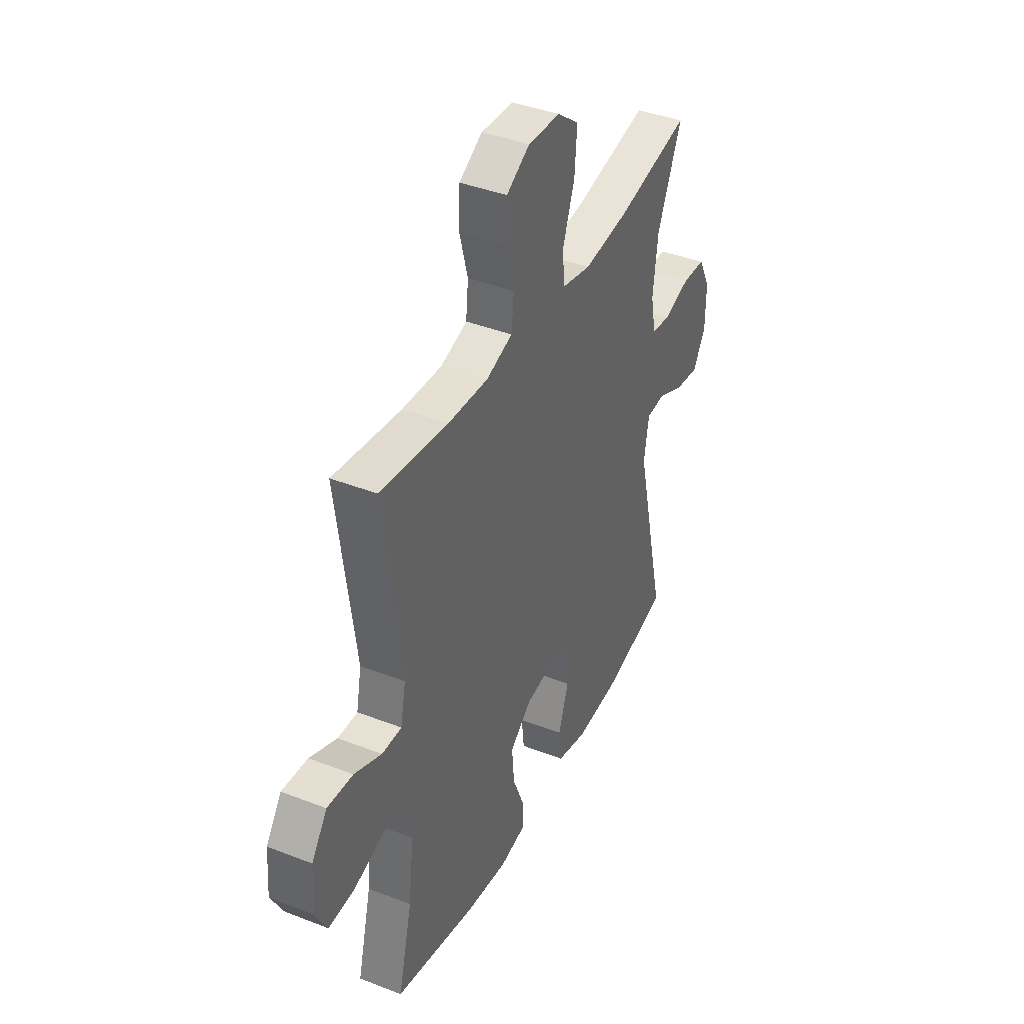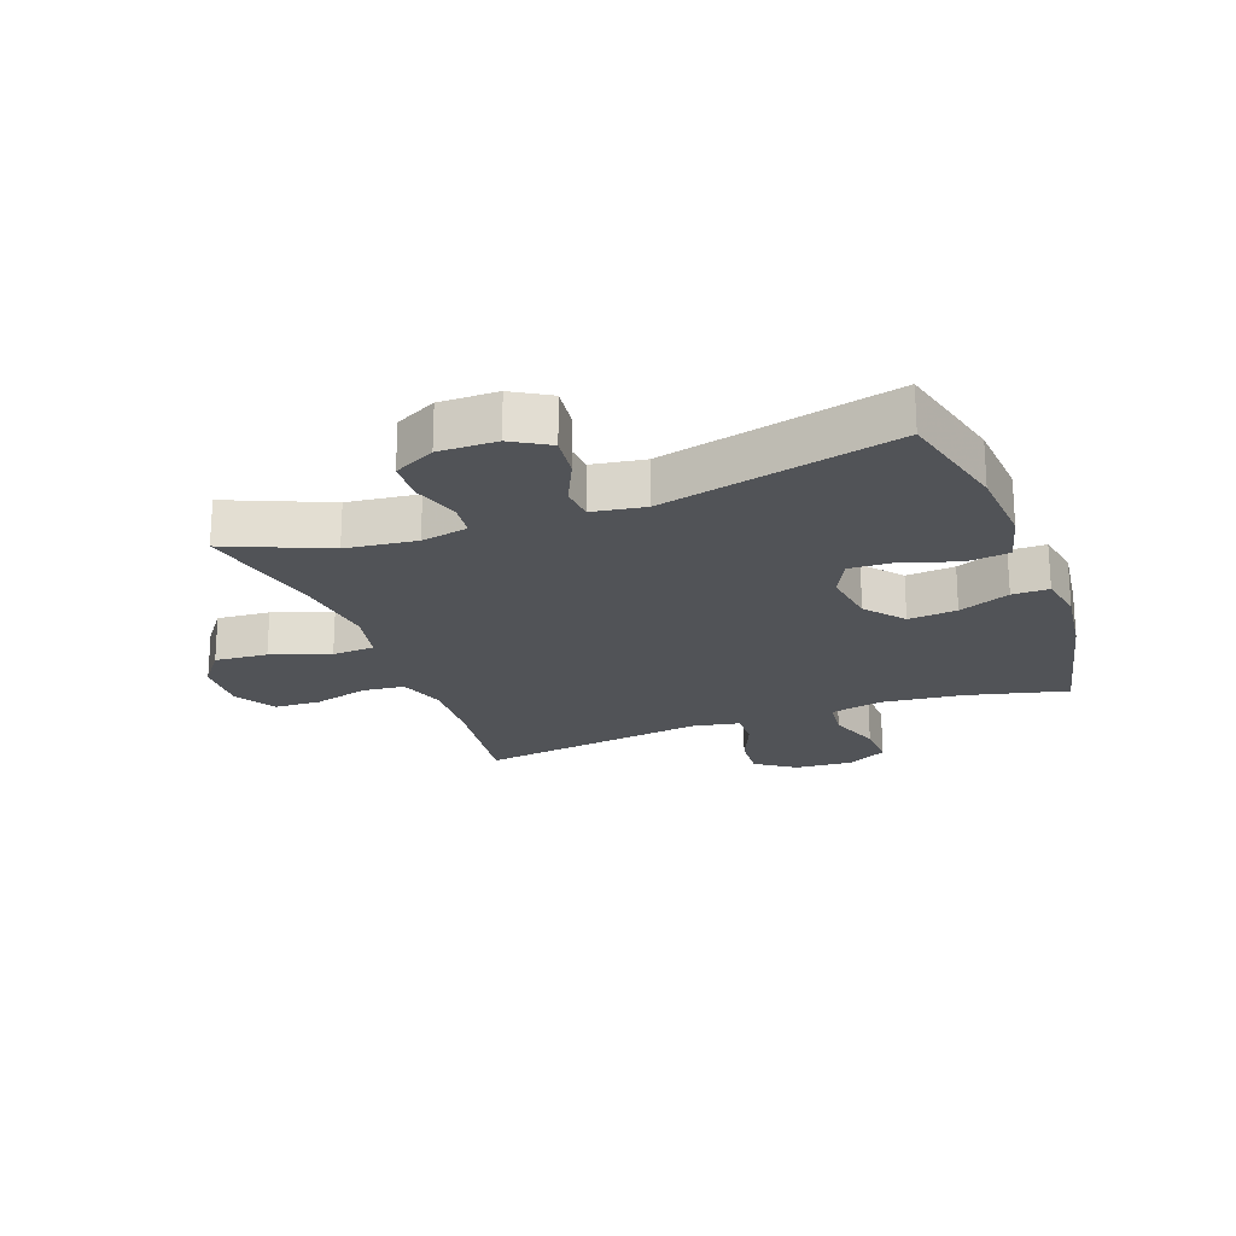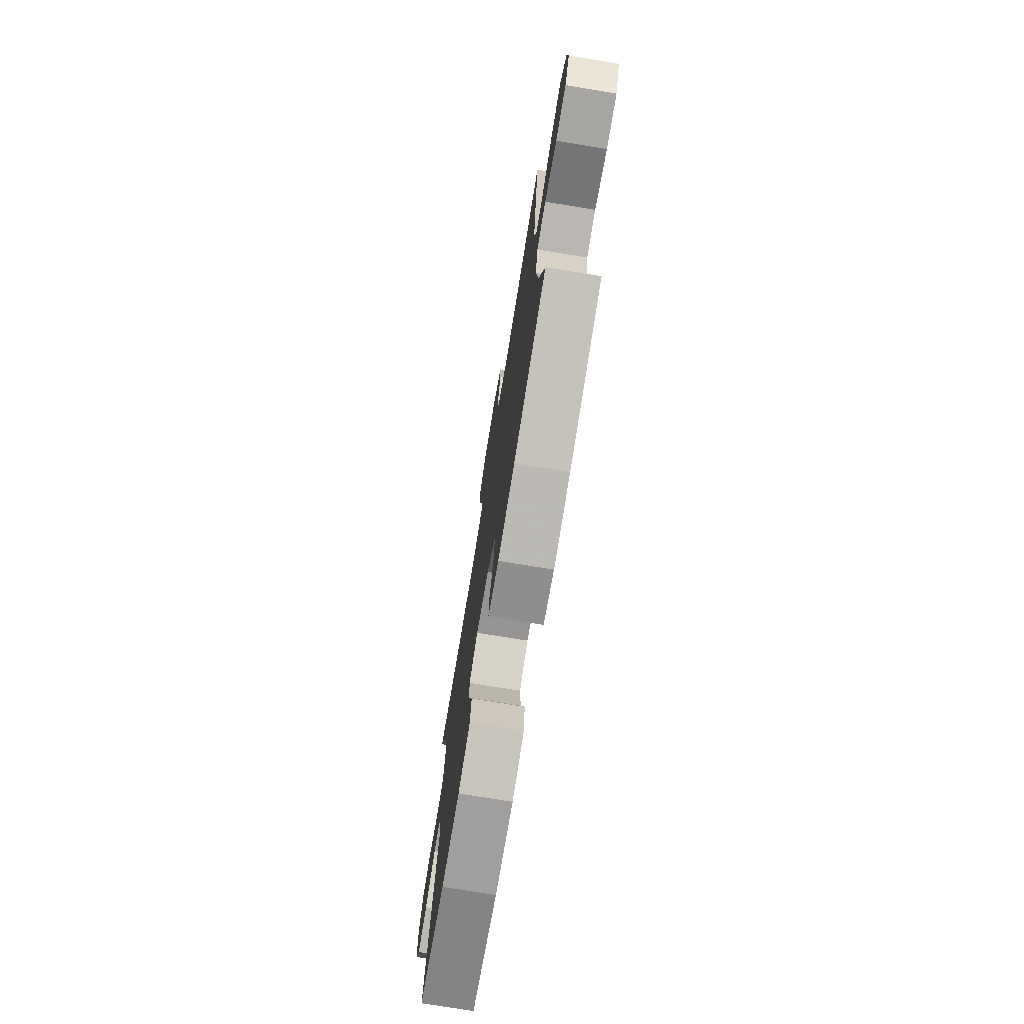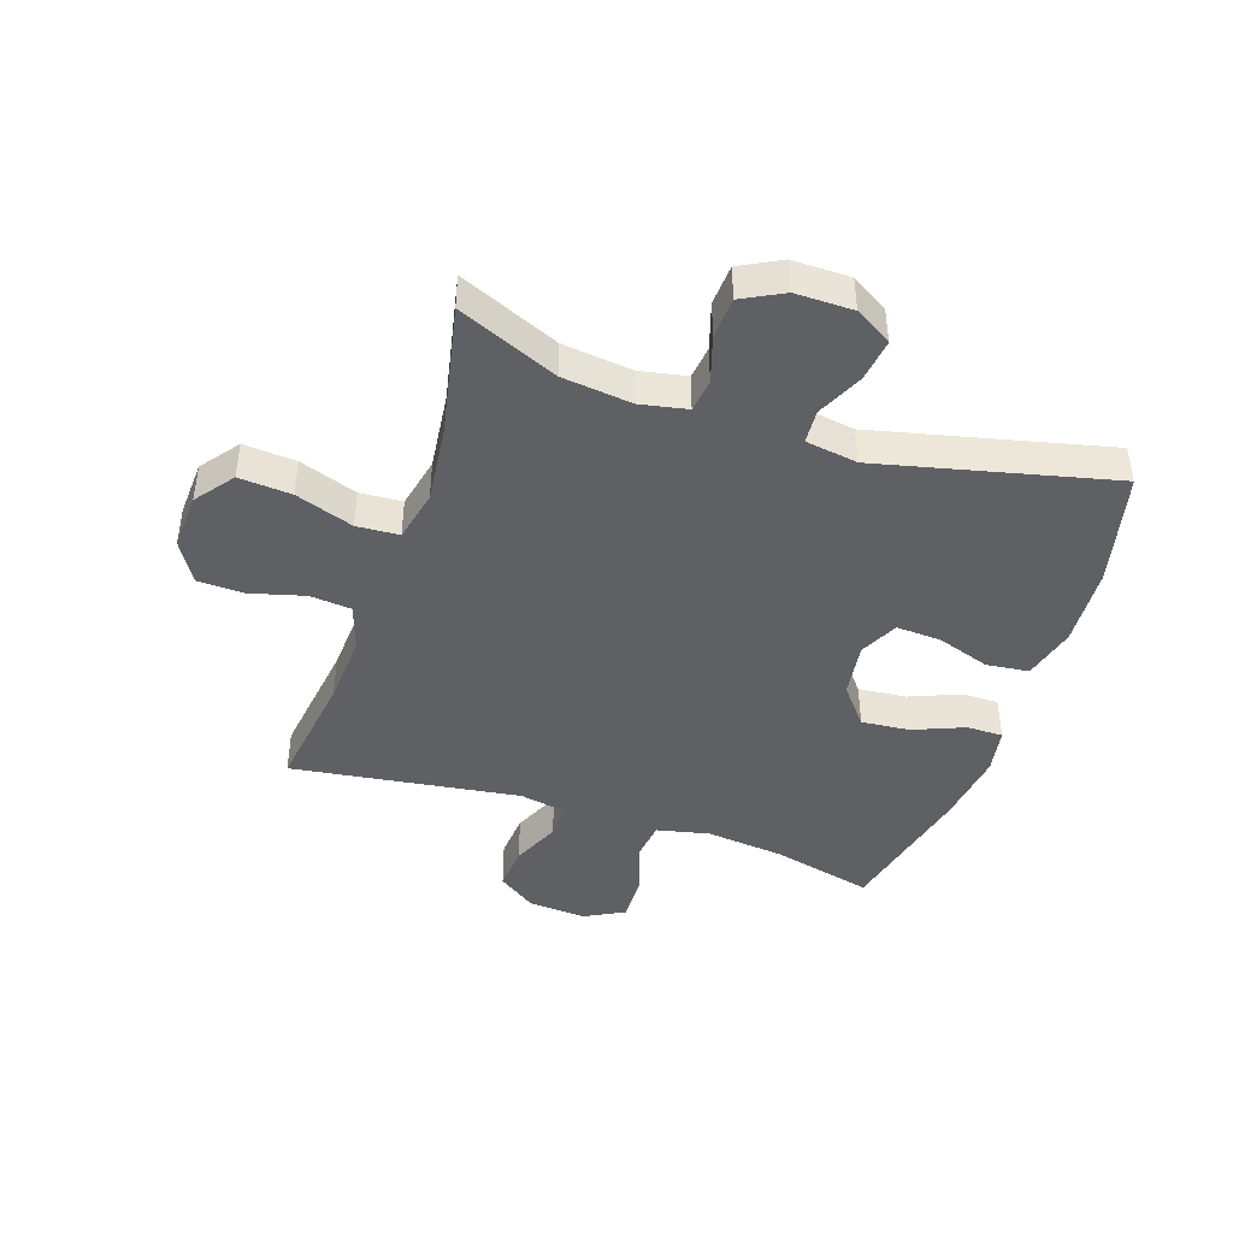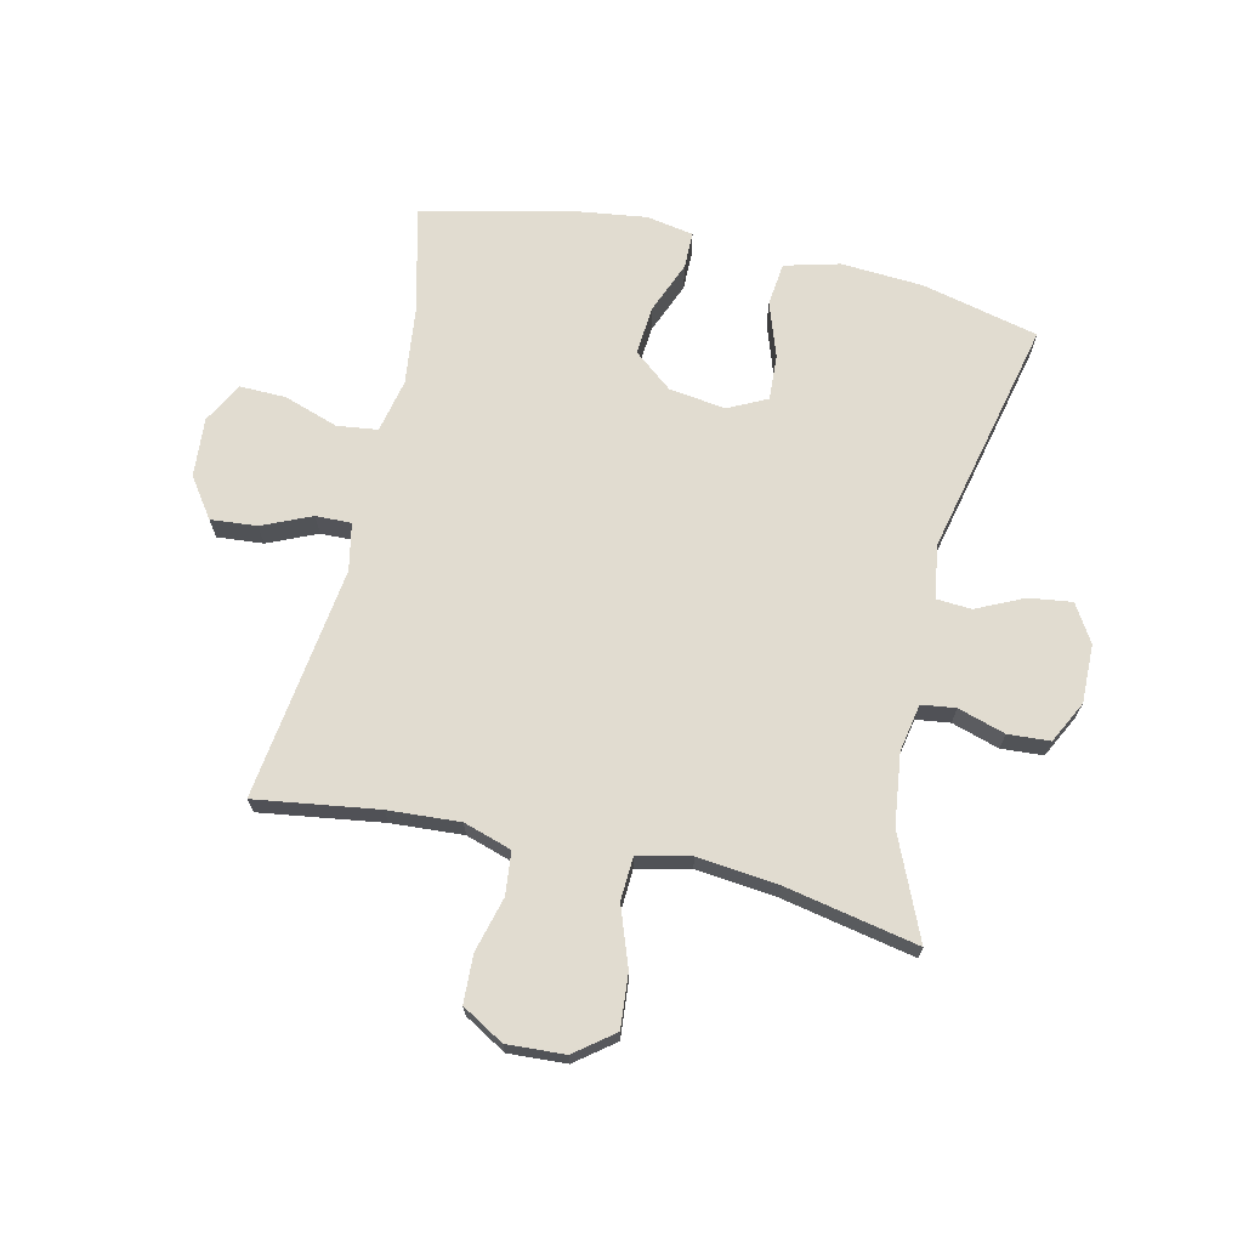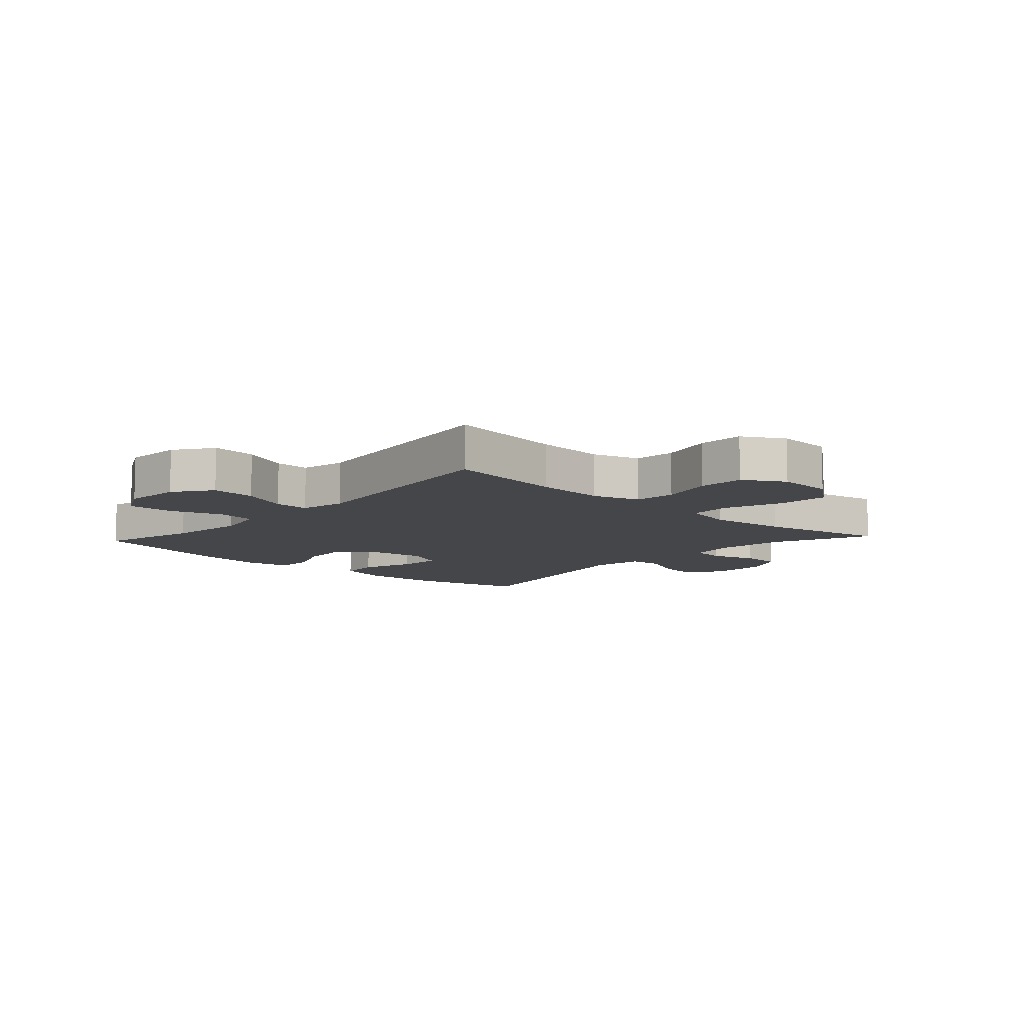
<metadata>
{"format":"obj","ext":"obj","renderer":"f3d","projection":"perspective","resolution":1024,"background":"white","views":[{"elev":40.3,"azim":-64.4,"up":"+Z"},{"elev":-21.7,"azim":110.6,"up":"+Y"},{"elev":-75.3,"azim":-99.3,"up":"+Z"},{"elev":-43.5,"azim":71.6,"up":"+Y"},{"elev":69.4,"azim":12.7,"up":"+Y"},{"elev":-9.4,"azim":-42.6,"up":"+Y"}]}
</metadata>
<code>
v -0.5 0.07 0.5
v -0.301 0.07 0.472
v -0.184 0.07 0.465
v -0.106 0.07 0.49
v -0.099 0.07 0.559
v -0.123 0.07 0.649
v -0.12 0.07 0.726
v -0.052 0.07 0.766
v 0.042 0.07 0.761
v 0.105 0.07 0.713
v 0.098 0.07 0.626
v 0.064 0.07 0.53
v 0.068 0.07 0.46
v 0.154 0.07 0.441
v 0.285 0.07 0.456
v 0.5 0.07 0.5
v 0.429 0.07 0.335
v 0.415 0.07 0.219
v 0.43 0.07 0.142
v 0.485 0.07 0.135
v 0.562 0.07 0.159
v 0.63 0.07 0.155
v 0.665 0.07 0.087
v 0.664 0.07 -0.008
v 0.627 0.07 -0.069
v 0.557 0.07 -0.06
v 0.48 0.07 -0.024
v 0.424 0.07 -0.028
v 0.41 0.07 -0.114
v 0.5 0.07 -0.5
v 0.311 0.07 -0.546
v 0.177 0.07 -0.555
v 0.088 0.07 -0.532
v 0.08 0.07 -0.462
v 0.11 0.07 -0.373
v 0.114 0.07 -0.299
v 0.051 0.07 -0.268
v -0.041 0.07 -0.281
v -0.104 0.07 -0.332
v -0.097 0.07 -0.412
v -0.063 0.07 -0.496
v -0.063 0.07 -0.556
v -0.14 0.07 -0.57
v -0.262 0.07 -0.554
v -0.5 0.07 -0.5
v -0.459 0.07 -0.334
v -0.444 0.07 -0.202
v -0.463 0.07 -0.115
v -0.529 0.07 -0.107
v -0.617 0.07 -0.137
v -0.693 0.07 -0.139
v -0.728 0.07 -0.073
v -0.721 0.07 0.023
v -0.676 0.07 0.087
v -0.601 0.07 0.081
v -0.521 0.07 0.046
v -0.463 0.07 0.045
v -0.448 0.07 0.122
v -0.5 0 0.5
v -0.301 0 0.472
v -0.184 0 0.465
v -0.106 0 0.49
v -0.099 0 0.559
v -0.123 0 0.649
v -0.12 0 0.726
v -0.052 0 0.766
v 0.042 0 0.761
v 0.105 0 0.713
v 0.098 0 0.626
v 0.064 0 0.53
v 0.068 0 0.46
v 0.154 0 0.441
v 0.285 0 0.456
v 0.5 0 0.5
v 0.429 0 0.335
v 0.415 0 0.219
v 0.43 0 0.142
v 0.485 0 0.135
v 0.562 0 0.159
v 0.63 0 0.155
v 0.665 0 0.087
v 0.664 0 -0.008
v 0.627 0 -0.069
v 0.557 0 -0.06
v 0.48 0 -0.024
v 0.424 0 -0.028
v 0.41 0 -0.114
v 0.5 0 -0.5
v 0.311 0 -0.546
v 0.177 0 -0.555
v 0.088 0 -0.532
v 0.08 0 -0.462
v 0.11 0 -0.373
v 0.114 0 -0.299
v 0.051 0 -0.268
v -0.041 0 -0.281
v -0.104 0 -0.332
v -0.097 0 -0.412
v -0.063 0 -0.496
v -0.063 0 -0.556
v -0.14 0 -0.57
v -0.262 0 -0.554
v -0.5 0 -0.5
v -0.459 0 -0.334
v -0.444 0 -0.202
v -0.463 0 -0.115
v -0.529 0 -0.107
v -0.617 0 -0.137
v -0.693 0 -0.139
v -0.728 0 -0.073
v -0.721 0 0.023
v -0.676 0 0.087
v -0.601 0 0.081
v -0.521 0 0.046
v -0.463 0 0.045
v -0.448 0 0.122
f 53 54 55 56
f 53 56 57
f 52 53 57
f 49 50 51 52
f 48 49 52 57
f 47 48 57 58
f 43 44 45 46
f 43 46 47
f 40 41 42 43
f 39 40 43 47
f 38 39 47 58
f 32 33 34 35
f 32 35 36
f 29 30 31 32
f 28 29 32 36
f 24 25 26 27
f 24 27 28
f 23 24 28
f 20 21 22 23
f 19 20 23 28
f 18 19 28 36
f 15 16 17
f 14 15 17 18
f 13 14 18 36
f 9 10 11 12
f 9 12 13
f 5 6 7 8
f 4 5 8 9
f 38 58 1 2
f 37 38 2 3
f 36 37 3 4
f 4 9 13 36
f 114 113 112 111
f 115 114 111
f 115 111 110
f 110 109 108 107
f 115 110 107 106
f 116 115 106 105
f 104 103 102 101
f 105 104 101
f 101 100 99 98
f 105 101 98 97
f 116 105 97 96
f 93 92 91 90
f 94 93 90
f 90 89 88 87
f 94 90 87 86
f 85 84 83 82
f 86 85 82
f 86 82 81
f 81 80 79 78
f 86 81 78 77
f 94 86 77 76
f 75 74 73
f 76 75 73 72
f 94 76 72 71
f 70 69 68 67
f 71 70 67
f 66 65 64 63
f 67 66 63 62
f 60 59 116 96
f 61 60 96 95
f 62 61 95 94
f 94 71 67 62
f 1 59 60 2
f 2 60 61 3
f 3 61 62 4
f 4 62 63 5
f 5 63 64 6
f 6 64 65 7
f 7 65 66 8
f 8 66 67 9
f 9 67 68 10
f 10 68 69 11
f 11 69 70 12
f 12 70 71 13
f 13 71 72 14
f 14 72 73 15
f 15 73 74 16
f 16 74 75 17
f 17 75 76 18
f 18 76 77 19
f 19 77 78 20
f 20 78 79 21
f 21 79 80 22
f 22 80 81 23
f 23 81 82 24
f 24 82 83 25
f 25 83 84 26
f 26 84 85 27
f 27 85 86 28
f 28 86 87 29
f 29 87 88 30
f 30 88 89 31
f 31 89 90 32
f 32 90 91 33
f 33 91 92 34
f 34 92 93 35
f 35 93 94 36
f 36 94 95 37
f 37 95 96 38
f 38 96 97 39
f 39 97 98 40
f 40 98 99 41
f 41 99 100 42
f 42 100 101 43
f 43 101 102 44
f 44 102 103 45
f 45 103 104 46
f 46 104 105 47
f 47 105 106 48
f 48 106 107 49
f 49 107 108 50
f 50 108 109 51
f 51 109 110 52
f 52 110 111 53
f 53 111 112 54
f 54 112 113 55
f 55 113 114 56
f 56 114 115 57
f 57 115 116 58
f 58 116 59 1

</code>
